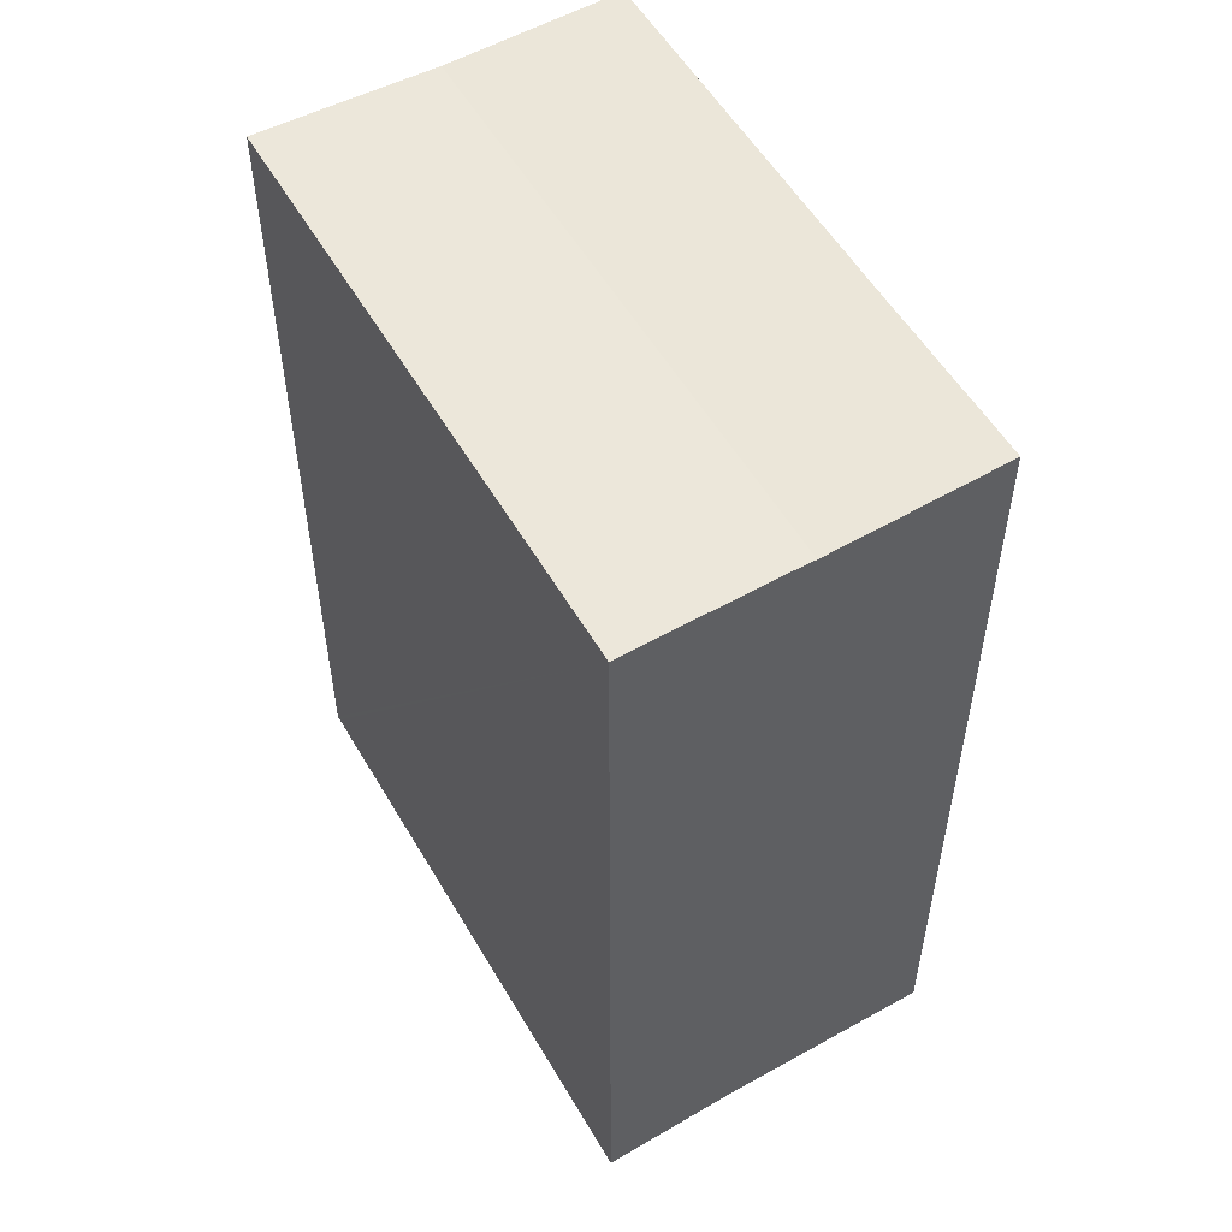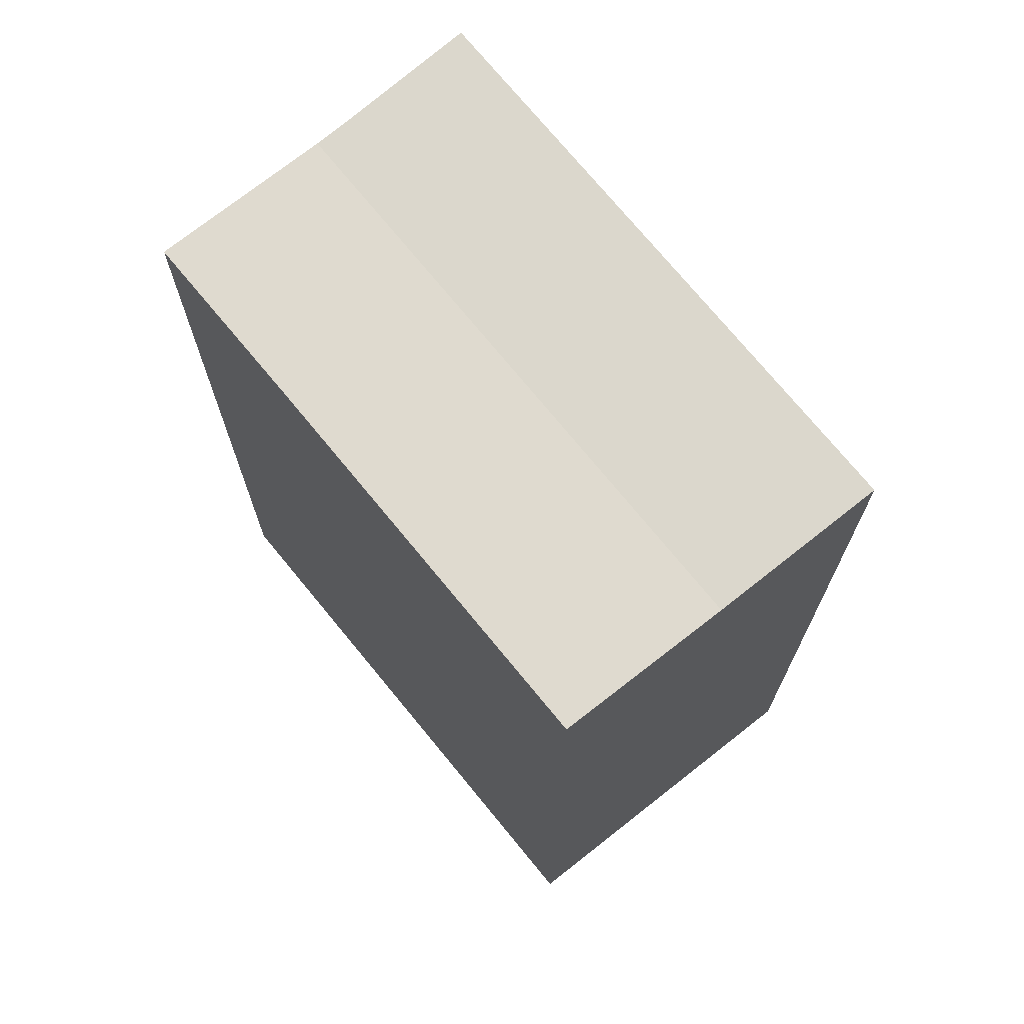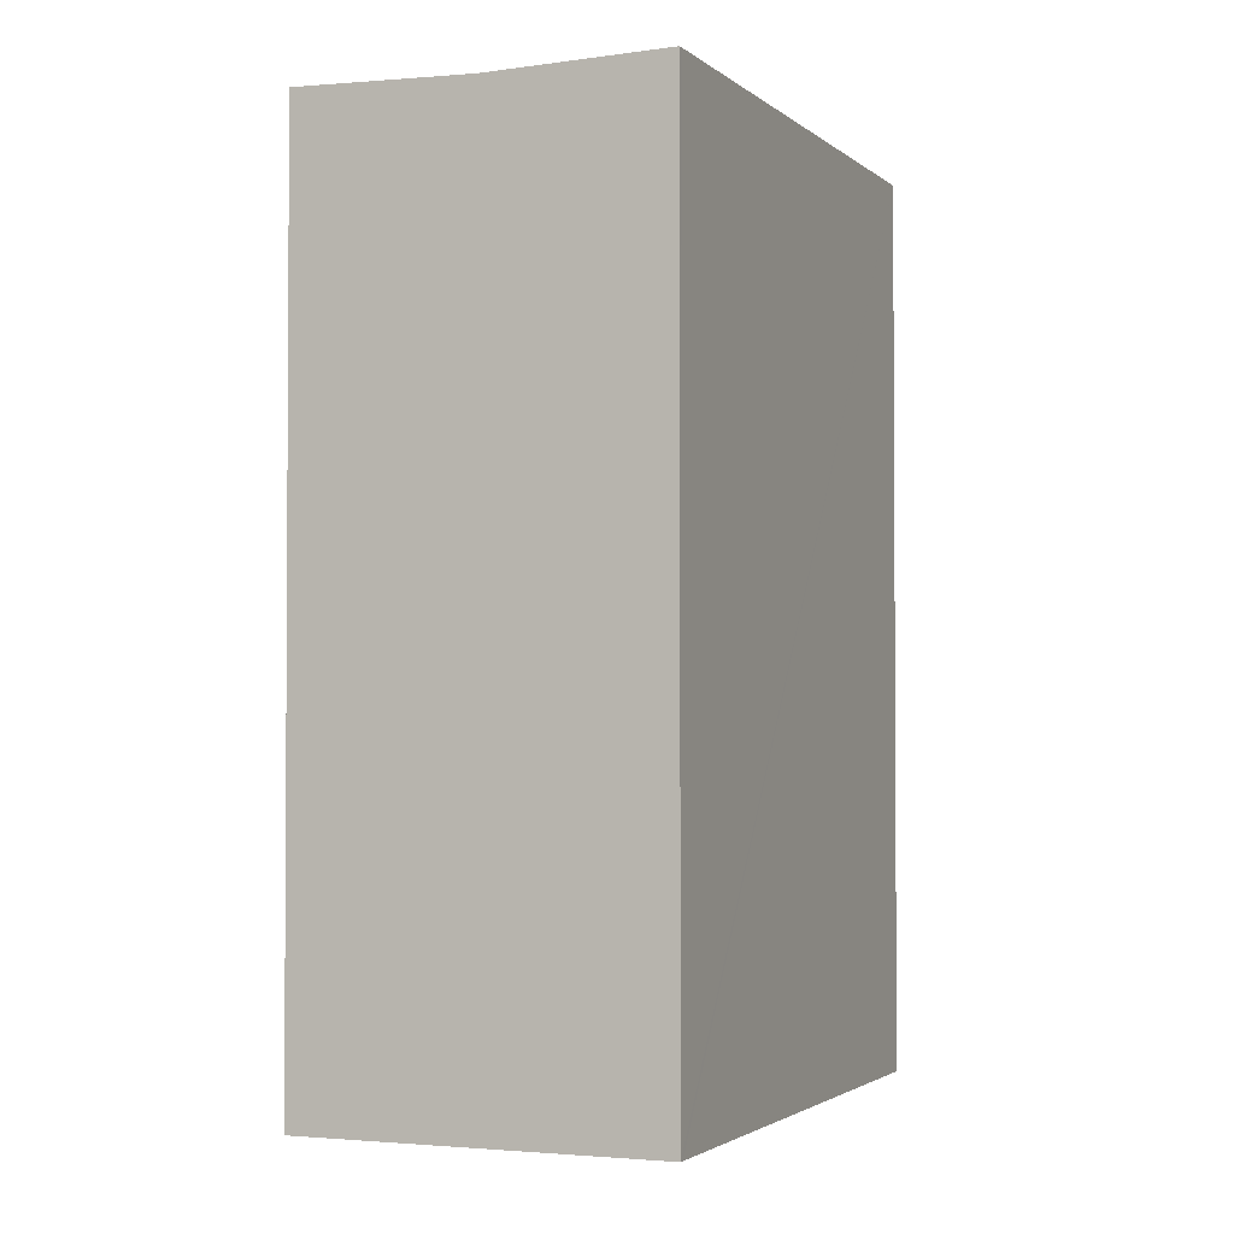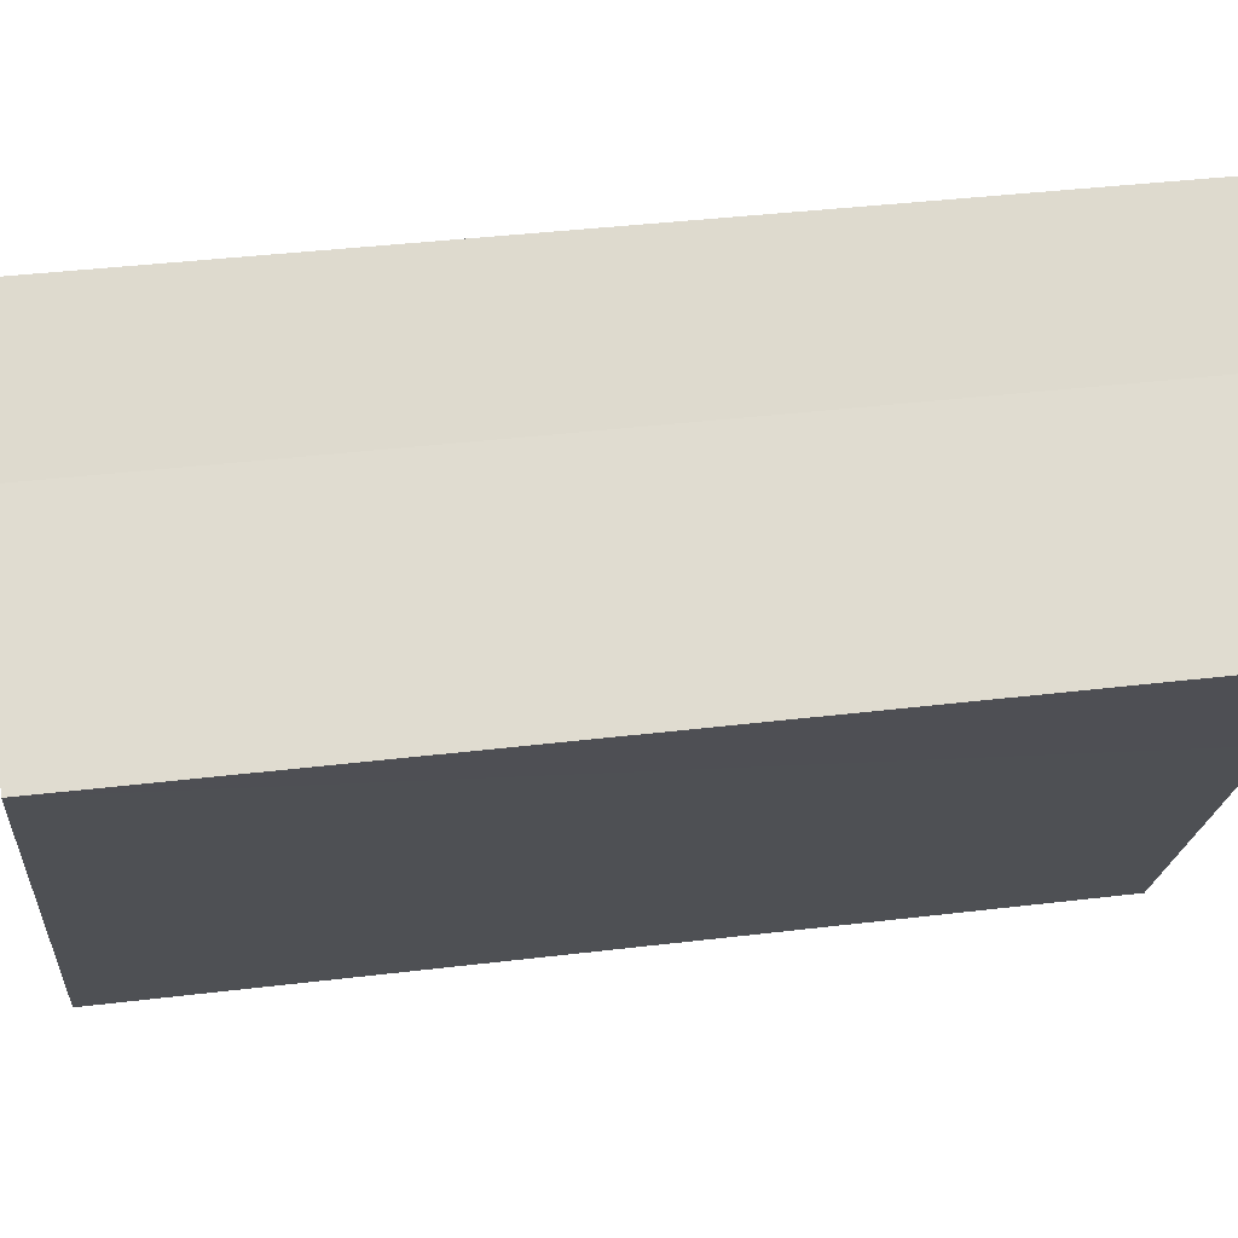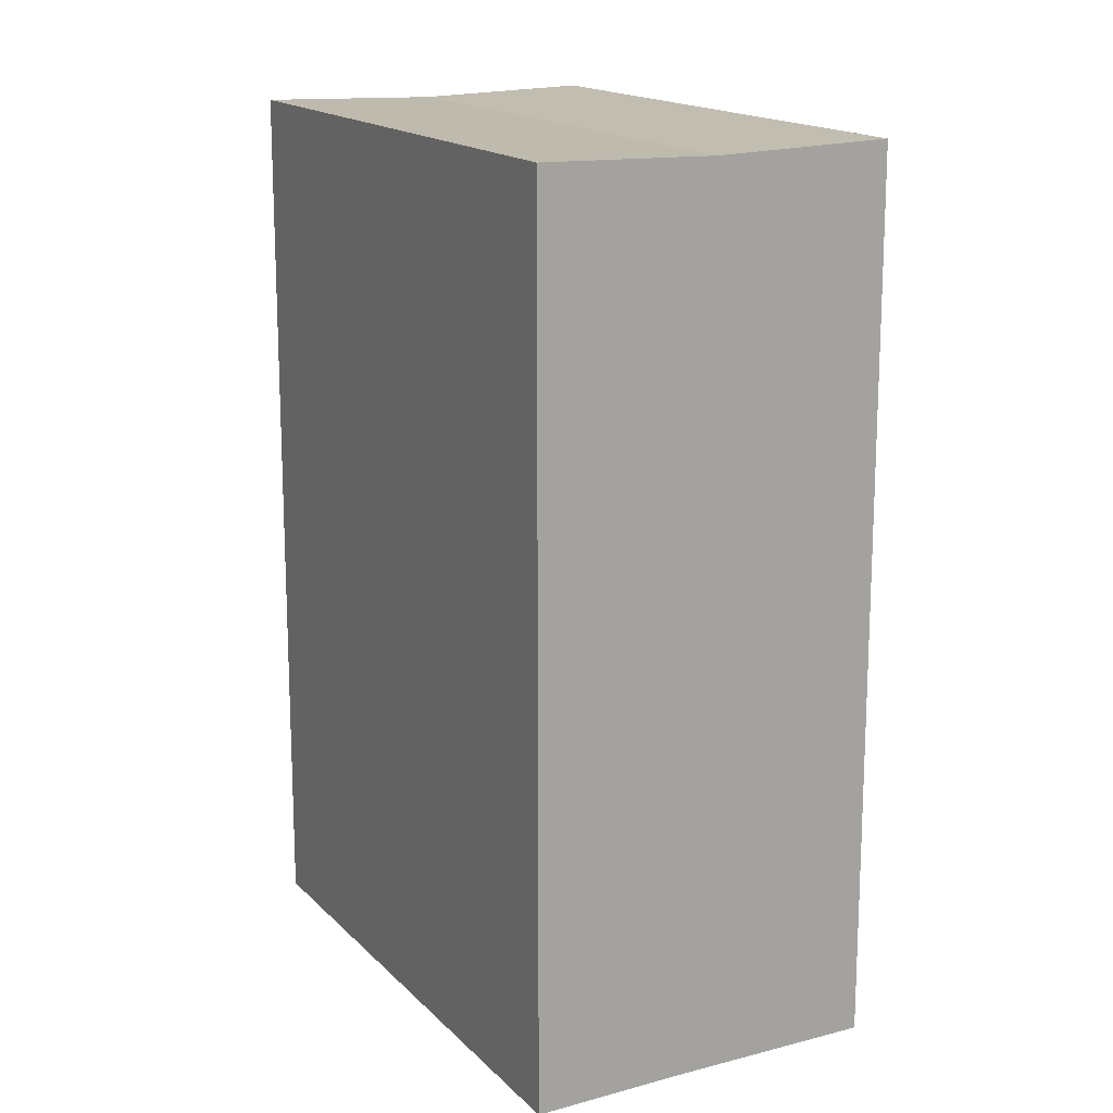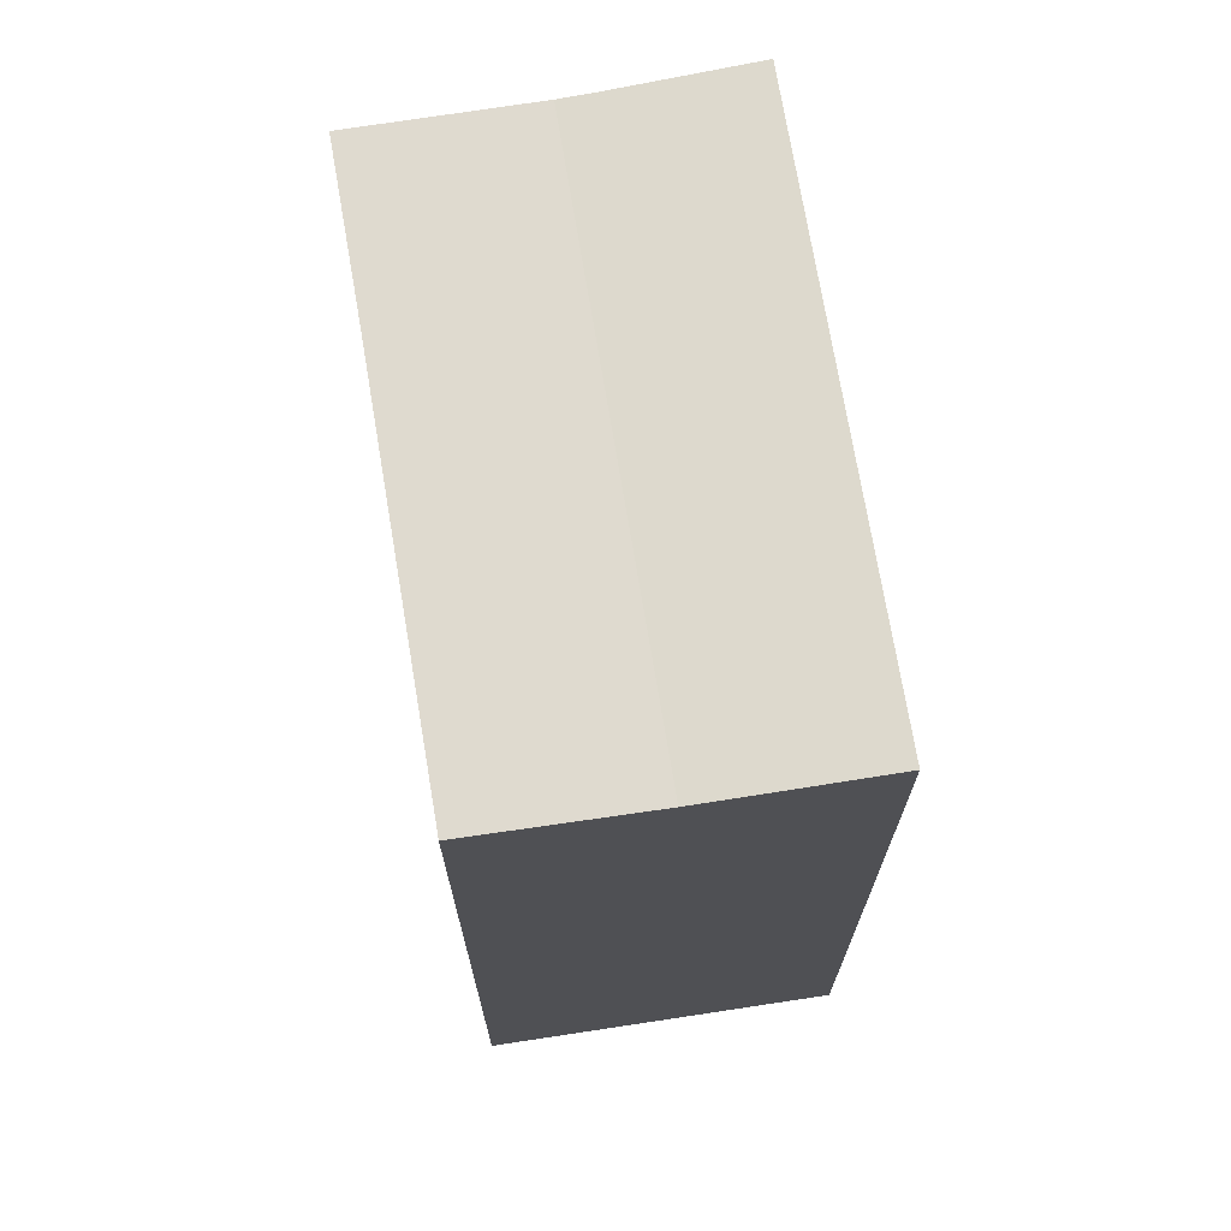
<metadata>
{"format":"obj","ext":"obj","renderer":"f3d","projection":"perspective","resolution":1024,"background":"white","views":[{"elev":55.2,"azim":1.3,"up":"+Y"},{"elev":71.9,"azim":172.3,"up":"+Y"},{"elev":-2.3,"azim":-126.6,"up":"+Y"},{"elev":39.0,"azim":81.4,"up":"+Z"},{"elev":16.2,"azim":3.2,"up":"+Y"},{"elev":71.3,"azim":-158.1,"up":"+Y"}]}
</metadata>
<code>
v  20.77 35.37 6.623
v  18.46 35.17 16.66
v  24.63 35.37 12.83
v  17.5 35.37 1.293
v  6.184 35.17 -3.647
v  14.77 35.37 -3.163
v  12.28 35.36 -7.239
v  12.79 35.35 20.32
v  0.781 35.37 1.293
v  12.43 35.37 20.55
v  16.11 35.25 18.16
v  0.098 35.37 0.161
v  0 35.37 2.166e-15
v  5.105 35.2 -3.011
v  17.36 35.21 17.34
v  0 0 0
v  0.098 -9.858e-18 0.161
v  0.781 -7.917e-17 1.293
v  12.43 -1.259e-15 20.55
v  16.11 -1.112e-15 18.16
v  17.36 -1.062e-15 17.34
v  12.79 -1.244e-15 20.32
v  24.63 -7.855e-16 12.83
v  18.46 -1.02e-15 16.66
v  12.28 4.433e-16 -7.239
v  14.77 1.937e-16 -3.163
v  20.77 -4.055e-16 6.623
v  17.5 -7.917e-17 1.293
v  5.105 1.844e-16 -3.011
v  6.184 2.233e-16 -3.647
g defaultobject
f 1 2 3
f 2 1 4
f 2 4 5
f 5 4 6
f 5 6 7
f 8 9 10
f 9 8 11
f 9 11 12
f 12 11 13
f 13 11 14
f 14 11 15
f 14 15 2
f 14 2 5
f 16 12 13
f 12 16 9
f 9 16 10
f 10 16 17
f 10 17 18
f 10 18 19
f 19 8 10
f 8 19 11
f 11 19 15
f 15 19 20
f 15 20 21
f 20 19 22
f 21 2 15
f 2 21 3
f 3 21 23
f 23 21 24
f 23 1 3
f 1 23 4
f 4 23 6
f 6 23 7
f 7 23 25
f 25 23 26
f 26 23 27
f 26 27 28
f 14 16 13
f 16 14 5
f 16 5 7
f 16 7 29
f 29 7 25
f 29 25 30
f 18 22 19
f 22 18 20
f 20 18 21
f 21 18 24
f 24 18 23
f 23 18 27
f 27 18 28
f 28 18 26
f 26 18 25
f 25 18 17
f 25 17 16
f 25 16 30
f 30 16 29

</code>
